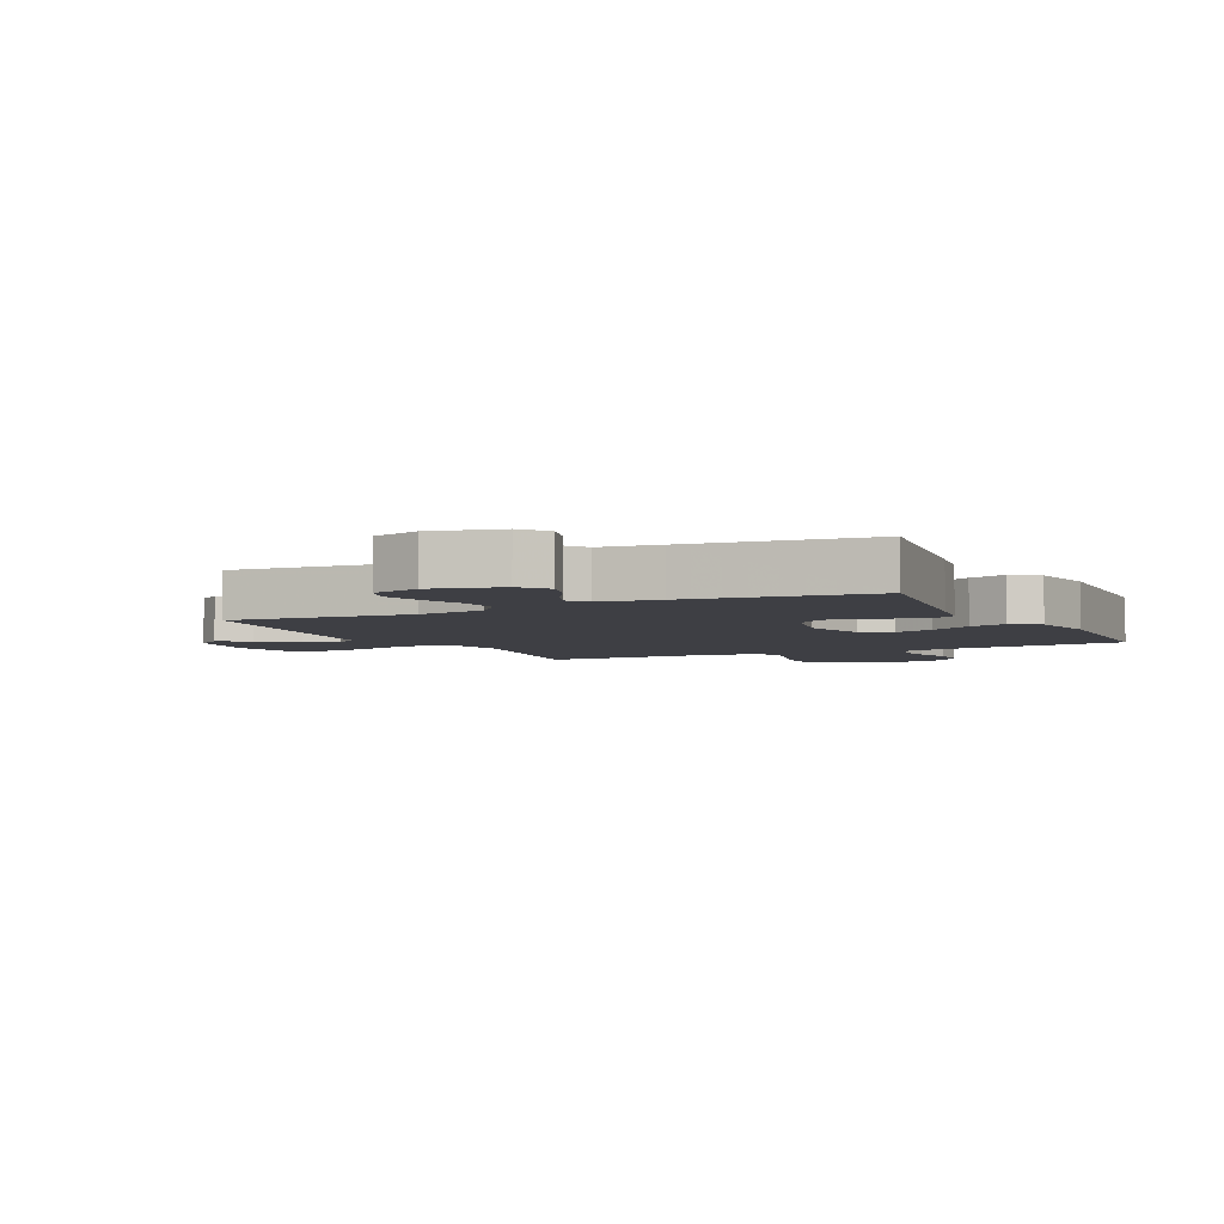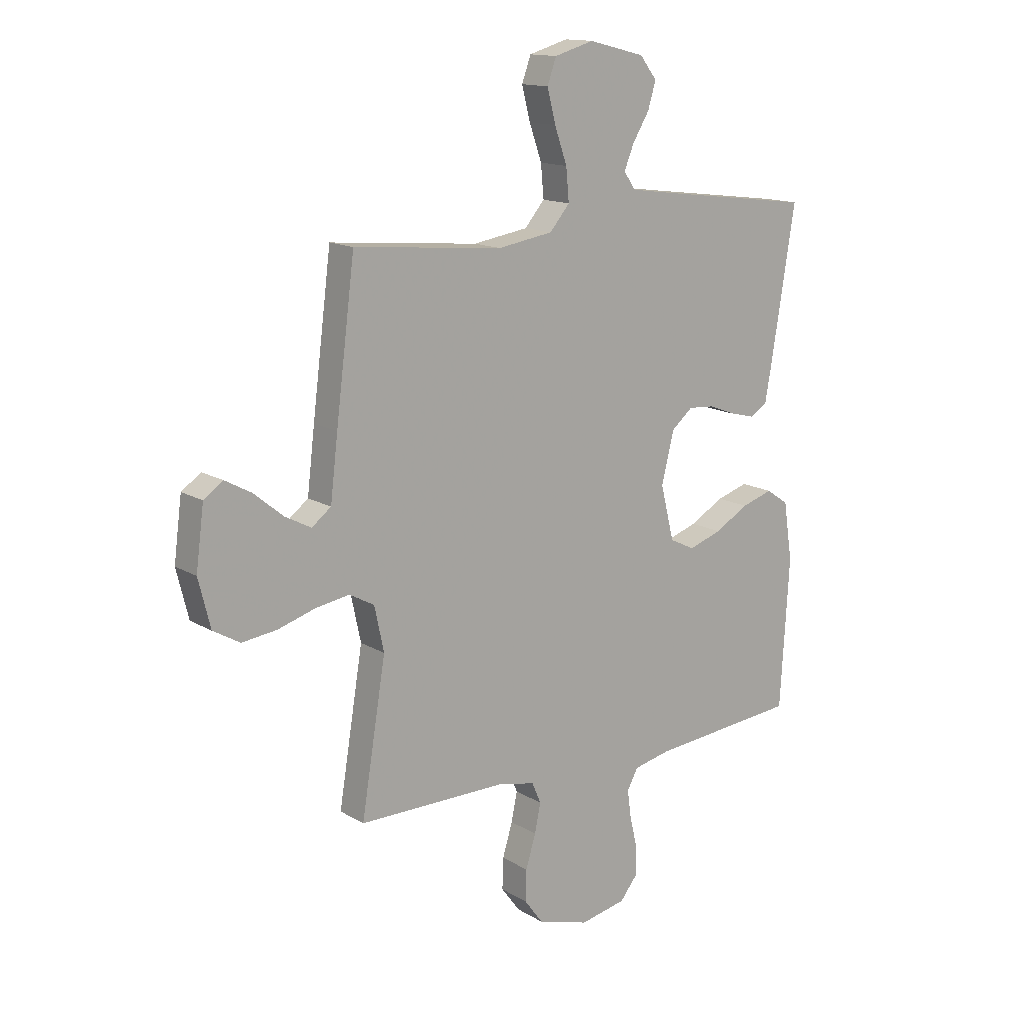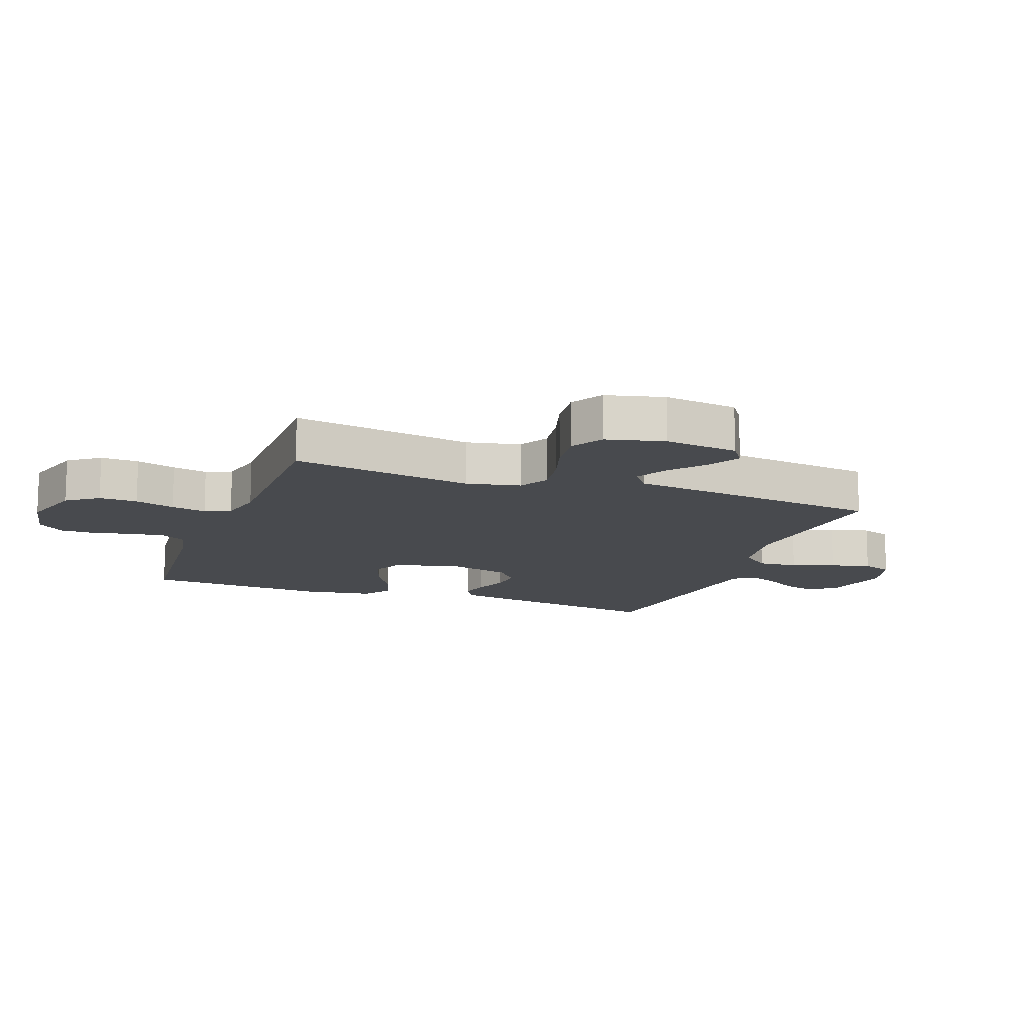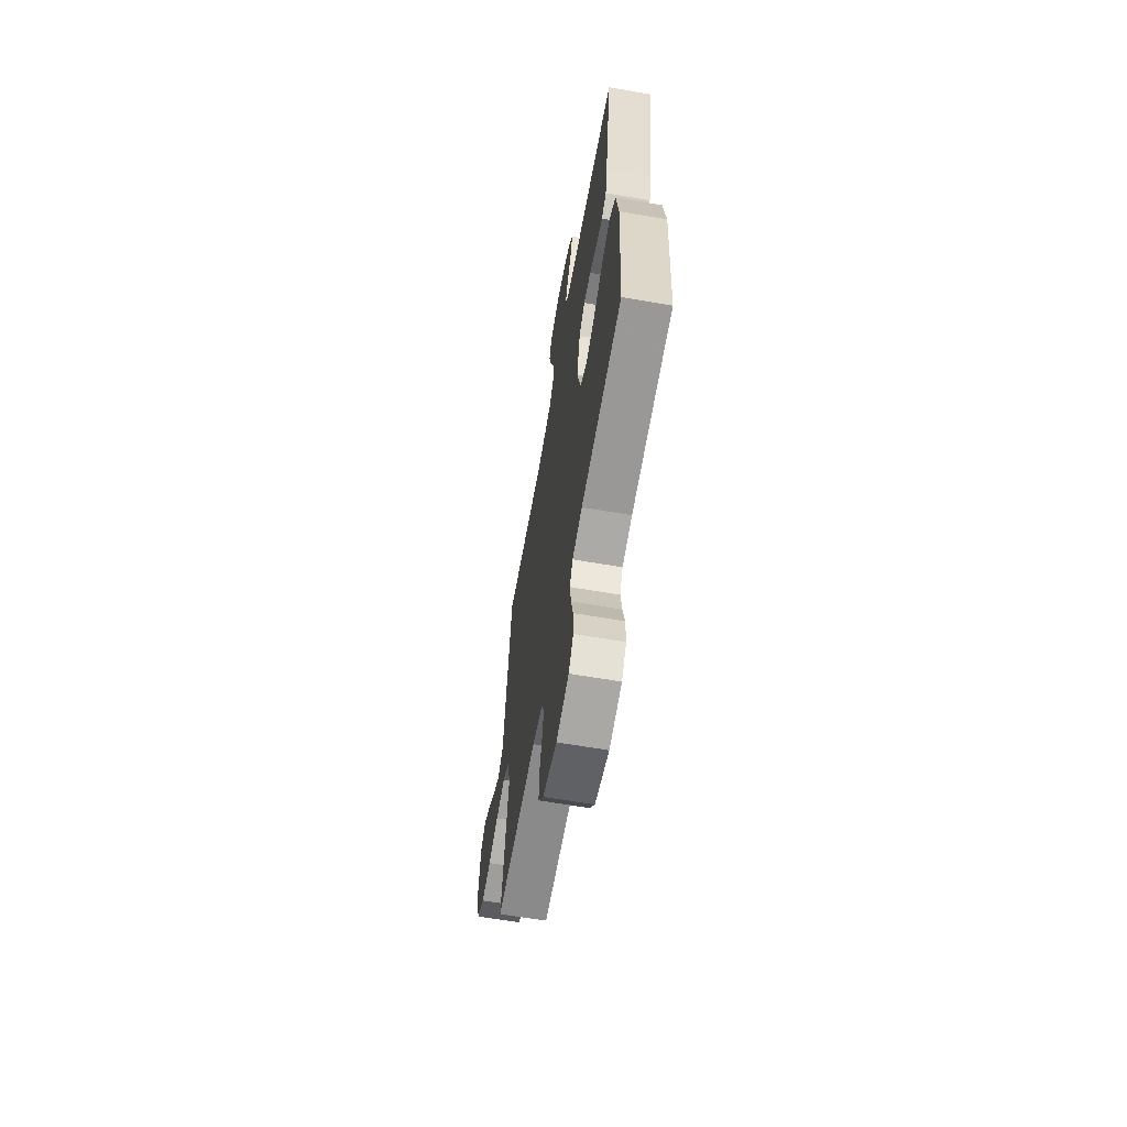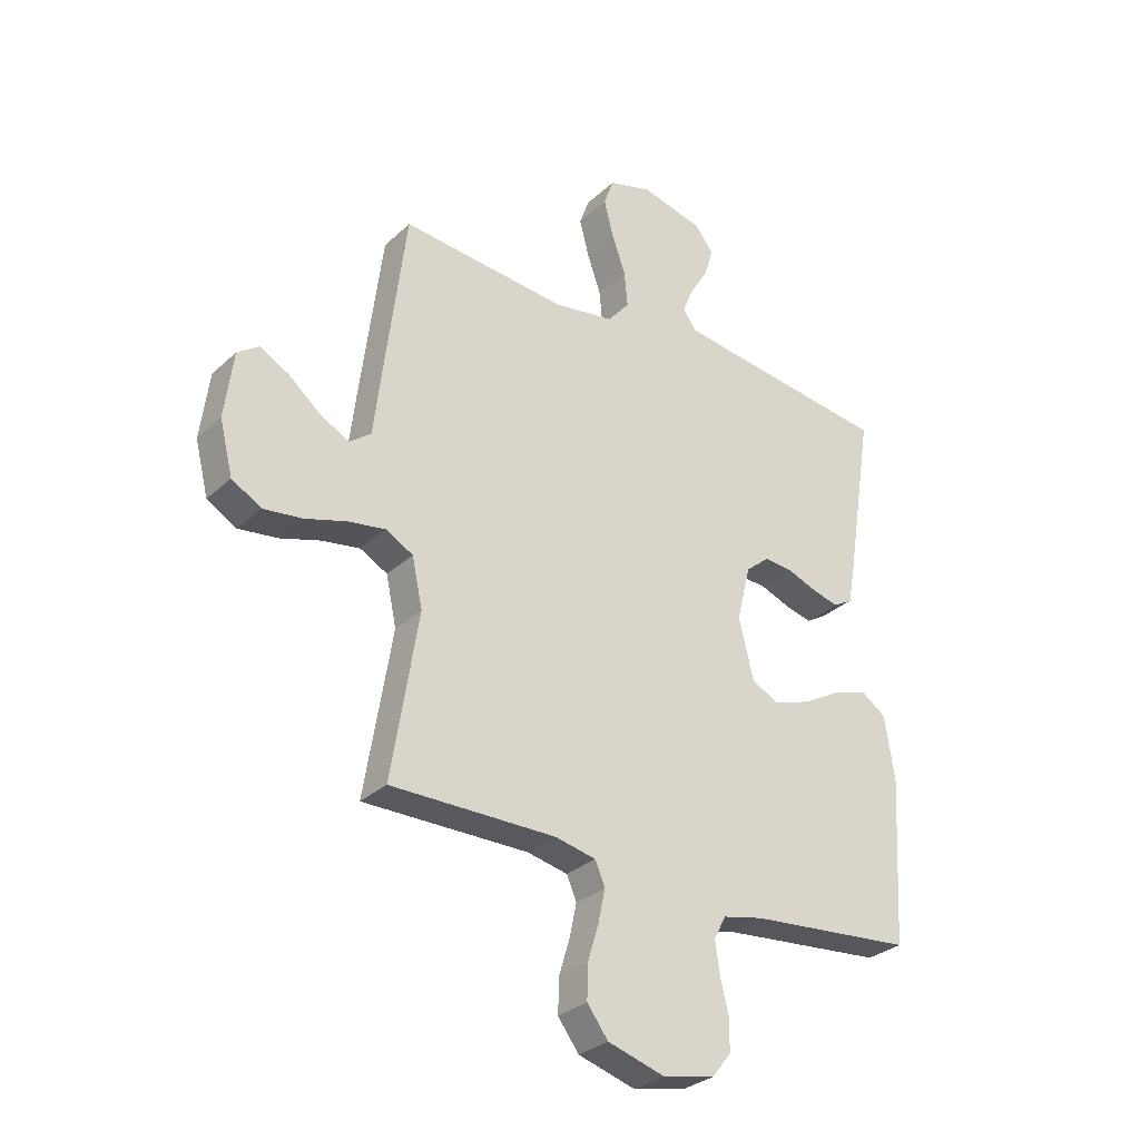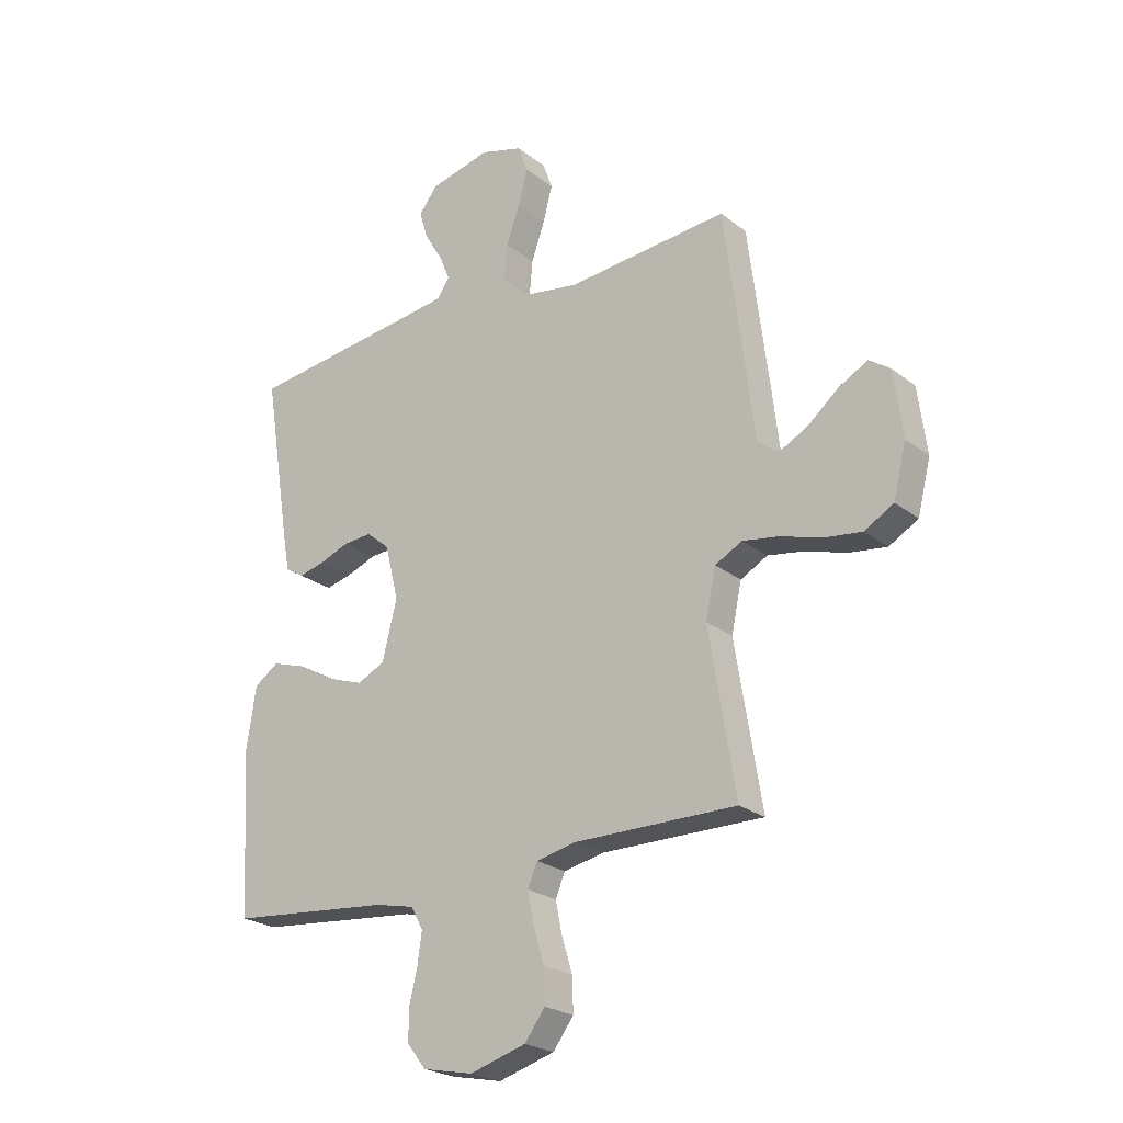
<metadata>
{"format":"obj","ext":"obj","renderer":"f3d","projection":"perspective","resolution":1024,"background":"white","views":[{"elev":-4.5,"azim":26.4,"up":"+Y"},{"elev":14.4,"azim":-37.9,"up":"+Z"},{"elev":-13.2,"azim":-110.3,"up":"+Y"},{"elev":-63.4,"azim":80.1,"up":"+Z"},{"elev":-30.2,"azim":-37.3,"up":"+Z"},{"elev":-23.5,"azim":-142.2,"up":"+Z"}]}
</metadata>
<code>
v 0.5 0.07 0.5
v 0.452 0.07 0.2
v 0.438 0.07 0.122
v 0.403 0.07 0.101
v 0.355 0.07 0.113
v 0.3 0.07 0.134
v 0.247 0.07 0.138
v 0.204 0.07 0.102
v 0.179 0.07 0
v 0.206 0.07 -0.109
v 0.257 0.07 -0.134
v 0.323 0.07 -0.111
v 0.392 0.07 -0.072
v 0.455 0.07 -0.052
v 0.5 0.07 -0.083
v 0.518 0.07 -0.2
v 0.5 0.07 -0.5
v 0.2 0.07 -0.528
v 0.127 0.07 -0.544
v 0.105 0.07 -0.585
v 0.113 0.07 -0.643
v 0.128 0.07 -0.705
v 0.128 0.07 -0.763
v 0.093 0.07 -0.807
v 0 0.07 -0.826
v -0.104 0.07 -0.795
v -0.142 0.07 -0.744
v -0.14 0.07 -0.681
v -0.12 0.07 -0.615
v -0.108 0.07 -0.557
v -0.126 0.07 -0.515
v -0.2 0.07 -0.499
v -0.5 0.07 -0.5
v -0.451 0.07 -0.2
v -0.47 0.07 -0.111
v -0.52 0.07 -0.084
v -0.588 0.07 -0.095
v -0.663 0.07 -0.118
v -0.733 0.07 -0.127
v -0.787 0.07 -0.096
v -0.811 0.07 0
v -0.795 0.07 0.122
v -0.756 0.07 0.149
v -0.703 0.07 0.12
v -0.645 0.07 0.072
v -0.592 0.07 0.044
v -0.553 0.07 0.074
v -0.538 0.07 0.2
v -0.5 0.07 0.5
v -0.2 0.07 0.473
v -0.089 0.07 0.491
v -0.049 0.07 0.538
v -0.055 0.07 0.603
v -0.08 0.07 0.674
v -0.097 0.07 0.74
v -0.079 0.07 0.79
v 0 0.07 0.813
v 0.113 0.07 0.785
v 0.147 0.07 0.741
v 0.131 0.07 0.688
v 0.098 0.07 0.634
v 0.078 0.07 0.585
v 0.102 0.07 0.551
v 0.2 0.07 0.538
v 0.5 0 0.5
v 0.452 0 0.2
v 0.438 0 0.122
v 0.403 0 0.101
v 0.355 0 0.113
v 0.3 0 0.134
v 0.247 0 0.138
v 0.204 0 0.102
v 0.179 0 0
v 0.206 0 -0.109
v 0.257 0 -0.134
v 0.323 0 -0.111
v 0.392 0 -0.072
v 0.455 0 -0.052
v 0.5 0 -0.083
v 0.518 0 -0.2
v 0.5 0 -0.5
v 0.2 0 -0.528
v 0.127 0 -0.544
v 0.105 0 -0.585
v 0.113 0 -0.643
v 0.128 0 -0.705
v 0.128 0 -0.763
v 0.093 0 -0.807
v 0 0 -0.826
v -0.104 0 -0.795
v -0.142 0 -0.744
v -0.14 0 -0.681
v -0.12 0 -0.615
v -0.108 0 -0.557
v -0.126 0 -0.515
v -0.2 0 -0.499
v -0.5 0 -0.5
v -0.451 0 -0.2
v -0.47 0 -0.111
v -0.52 0 -0.084
v -0.588 0 -0.095
v -0.663 0 -0.118
v -0.733 0 -0.127
v -0.787 0 -0.096
v -0.811 0 0
v -0.795 0 0.122
v -0.756 0 0.149
v -0.703 0 0.12
v -0.645 0 0.072
v -0.592 0 0.044
v -0.553 0 0.074
v -0.538 0 0.2
v -0.5 0 0.5
v -0.2 0 0.473
v -0.089 0 0.491
v -0.049 0 0.538
v -0.055 0 0.603
v -0.08 0 0.674
v -0.097 0 0.74
v -0.079 0 0.79
v 0 0 0.813
v 0.113 0 0.785
v 0.147 0 0.741
v 0.131 0 0.688
v 0.098 0 0.634
v 0.078 0 0.585
v 0.102 0 0.551
v 0.2 0 0.538
f 59 60 61
f 58 59 61
f 57 58 61
f 56 57 61
f 55 56 61
f 54 55 61
f 53 54 61
f 52 53 61 62
f 51 52 62 63
f 47 48 49 50
f 47 50 51
f 43 44 45
f 42 43 45
f 41 42 45
f 40 41 45
f 39 40 45
f 38 39 45
f 37 38 45
f 36 37 45 46
f 35 36 46 47
f 32 33 34
f 31 32 34 35
f 27 28 29
f 26 27 29
f 25 26 29
f 24 25 29
f 23 24 29
f 22 23 29
f 21 22 29
f 20 21 29 30
f 19 20 30 31
f 16 17 18
f 15 16 18
f 14 15 18
f 13 14 18
f 12 13 18
f 18 19 31
f 12 18 31
f 11 12 31
f 4 5 6
f 3 4 6
f 2 3 6
f 1 2 6
f 64 1 6
f 64 6 7
f 63 64 7 8
f 51 63 8 9
f 47 51 9 10
f 31 35 47
f 11 31 47
f 10 11 47
f 125 124 123
f 125 123 122
f 125 122 121
f 125 121 120
f 125 120 119
f 125 119 118
f 125 118 117
f 126 125 117 116
f 127 126 116 115
f 114 113 112 111
f 115 114 111
f 109 108 107
f 109 107 106
f 109 106 105
f 109 105 104
f 109 104 103
f 109 103 102
f 109 102 101
f 110 109 101 100
f 111 110 100 99
f 98 97 96
f 99 98 96 95
f 93 92 91
f 93 91 90
f 93 90 89
f 93 89 88
f 93 88 87
f 93 87 86
f 93 86 85
f 94 93 85 84
f 95 94 84 83
f 82 81 80
f 82 80 79
f 82 79 78
f 82 78 77
f 82 77 76
f 95 83 82
f 95 82 76
f 95 76 75
f 70 69 68
f 70 68 67
f 70 67 66
f 70 66 65
f 70 65 128
f 71 70 128
f 72 71 128 127
f 73 72 127 115
f 74 73 115 111
f 111 99 95
f 111 95 75
f 111 75 74
f 1 65 66 2
f 2 66 67 3
f 3 67 68 4
f 4 68 69 5
f 5 69 70 6
f 6 70 71 7
f 7 71 72 8
f 8 72 73 9
f 9 73 74 10
f 10 74 75 11
f 11 75 76 12
f 12 76 77 13
f 13 77 78 14
f 14 78 79 15
f 15 79 80 16
f 16 80 81 17
f 17 81 82 18
f 18 82 83 19
f 19 83 84 20
f 20 84 85 21
f 21 85 86 22
f 22 86 87 23
f 23 87 88 24
f 24 88 89 25
f 25 89 90 26
f 26 90 91 27
f 27 91 92 28
f 28 92 93 29
f 29 93 94 30
f 30 94 95 31
f 31 95 96 32
f 32 96 97 33
f 33 97 98 34
f 34 98 99 35
f 35 99 100 36
f 36 100 101 37
f 37 101 102 38
f 38 102 103 39
f 39 103 104 40
f 40 104 105 41
f 41 105 106 42
f 42 106 107 43
f 43 107 108 44
f 44 108 109 45
f 45 109 110 46
f 46 110 111 47
f 47 111 112 48
f 48 112 113 49
f 49 113 114 50
f 50 114 115 51
f 51 115 116 52
f 52 116 117 53
f 53 117 118 54
f 54 118 119 55
f 55 119 120 56
f 56 120 121 57
f 57 121 122 58
f 58 122 123 59
f 59 123 124 60
f 60 124 125 61
f 61 125 126 62
f 62 126 127 63
f 63 127 128 64
f 64 128 65 1

</code>
